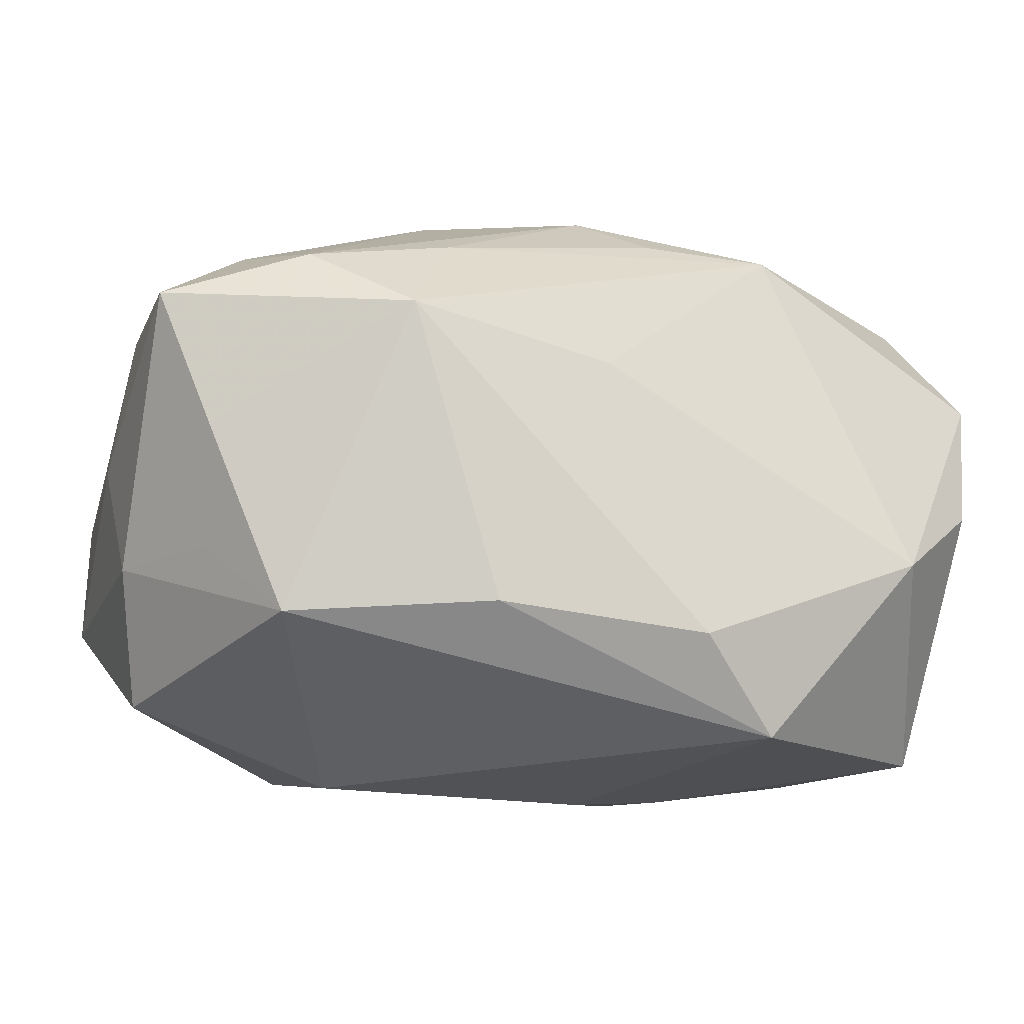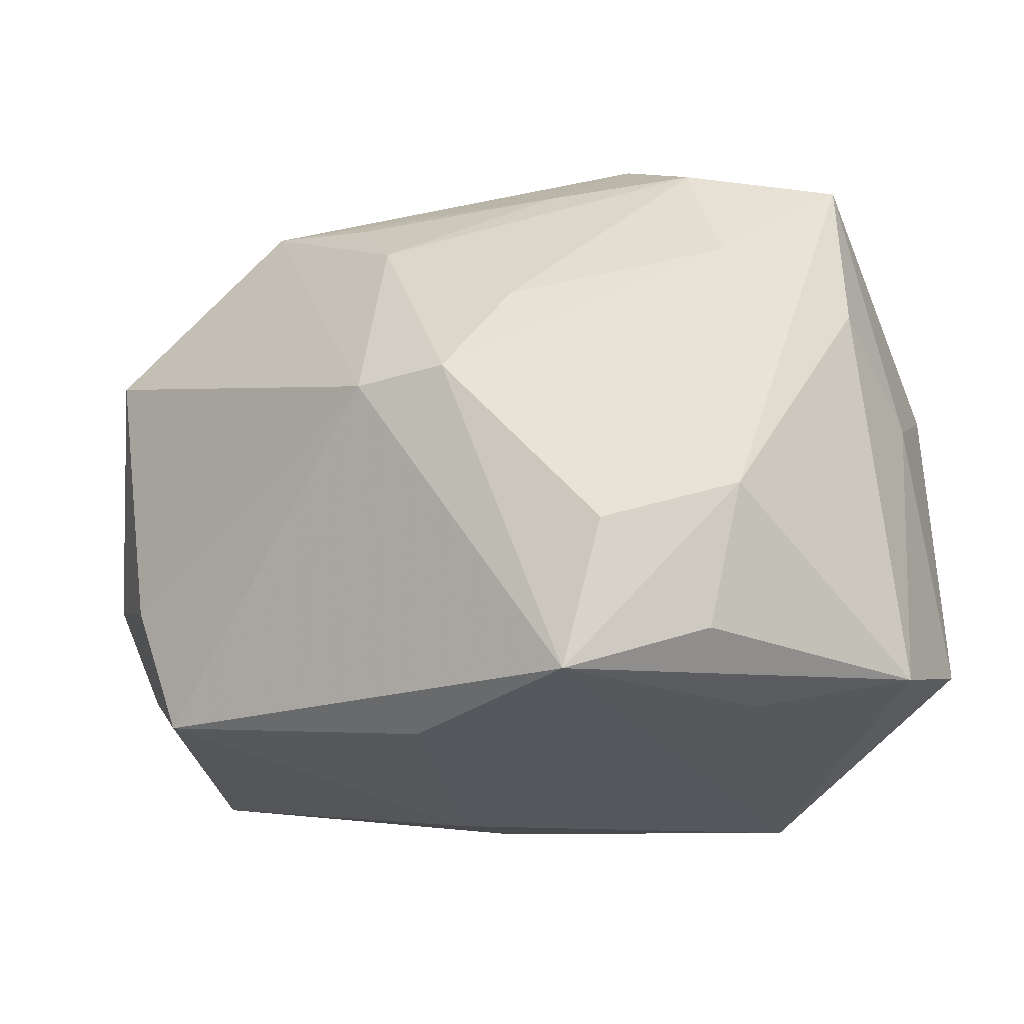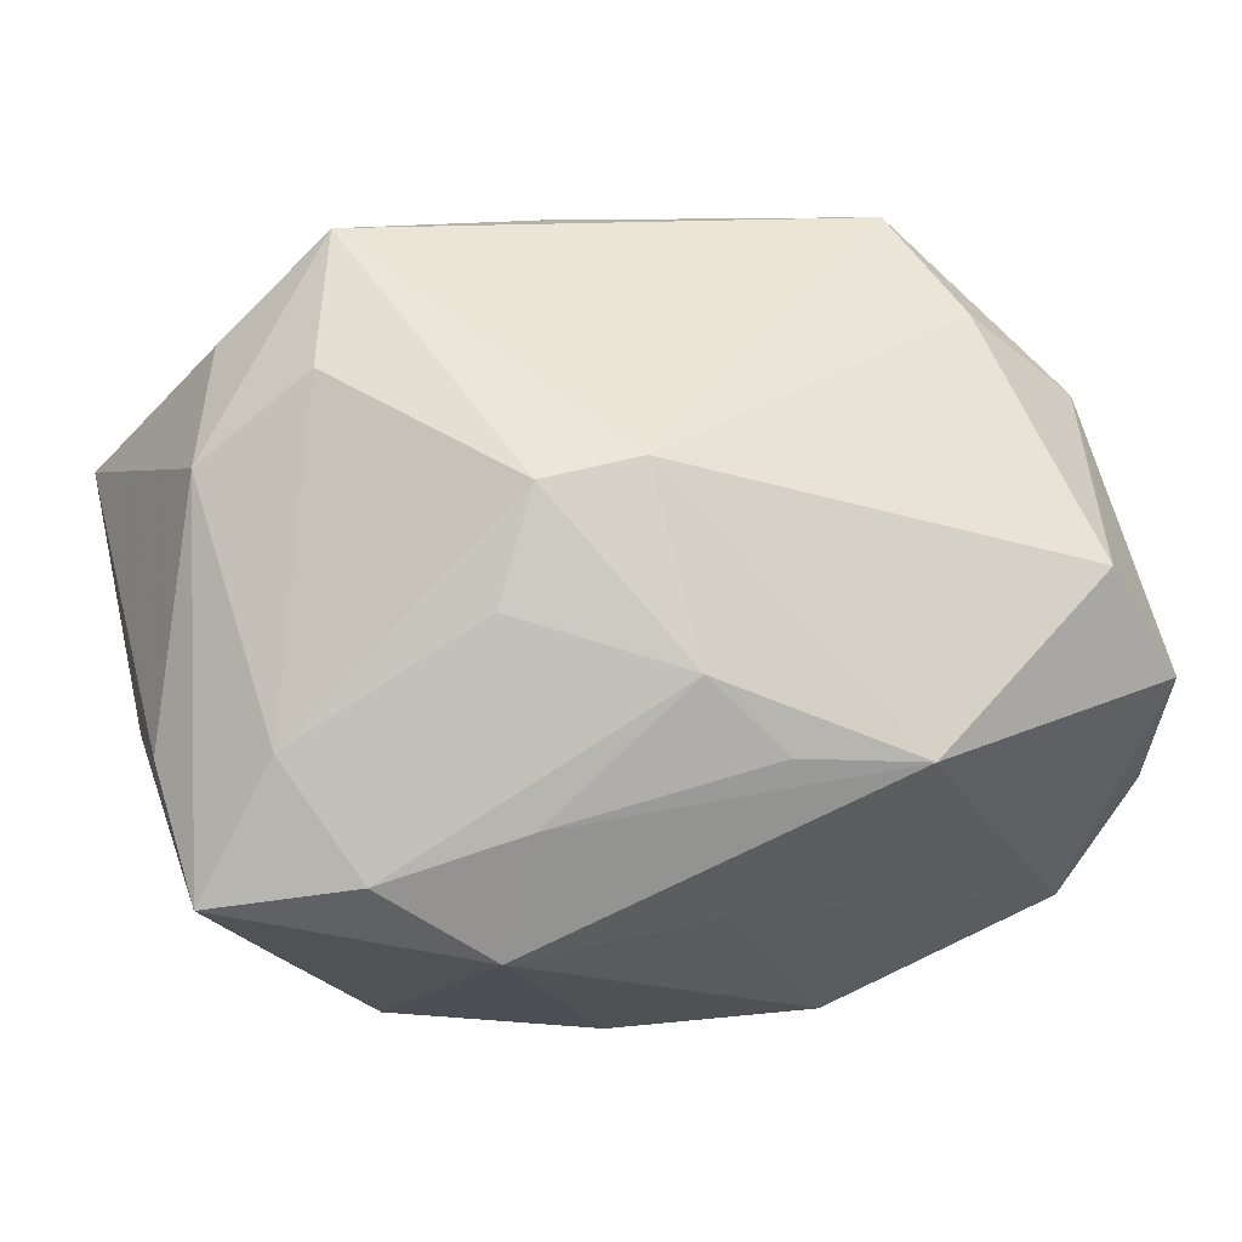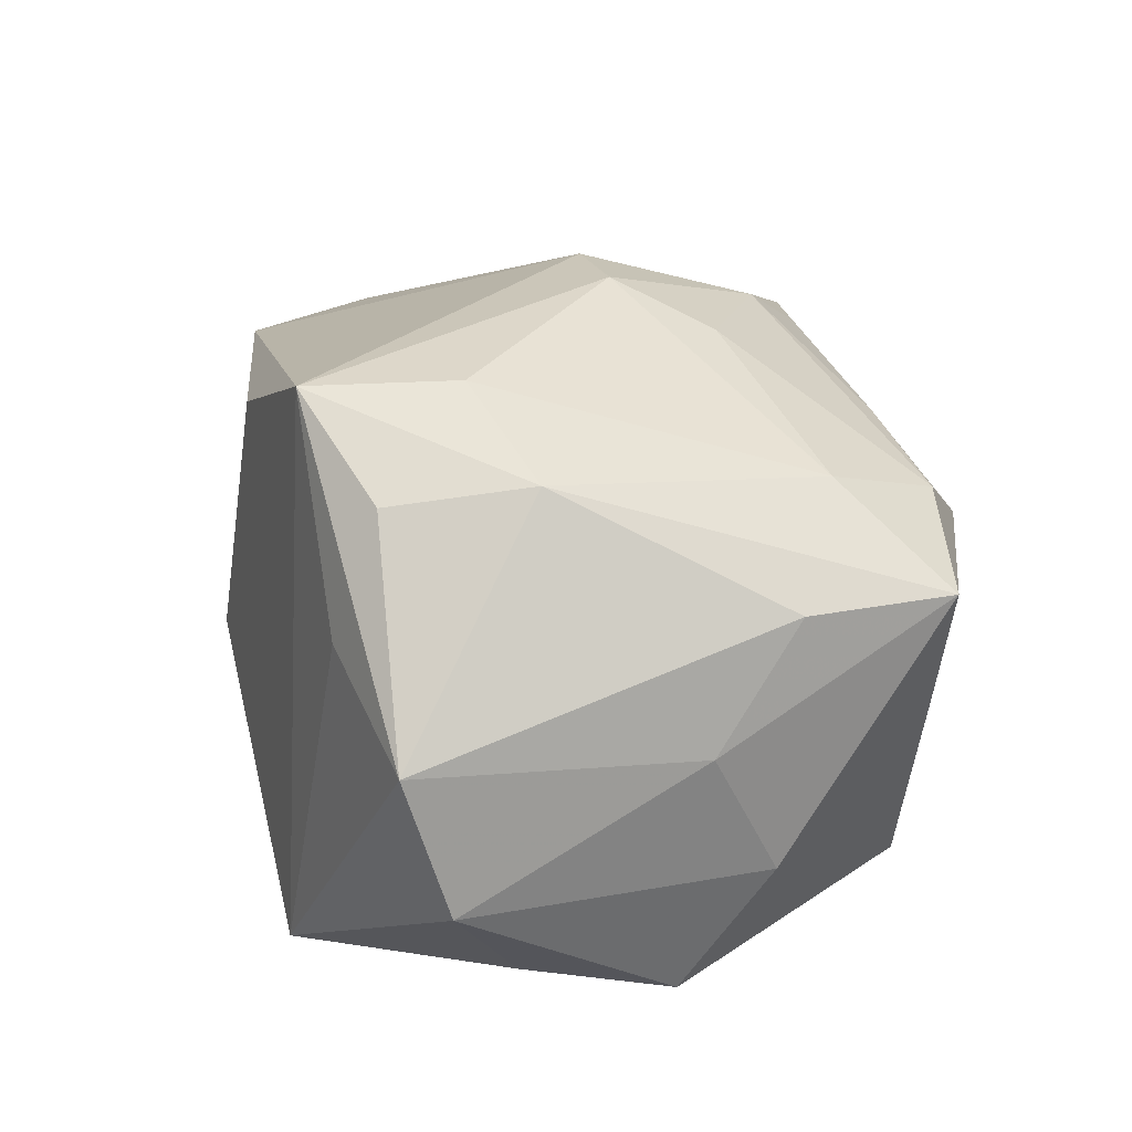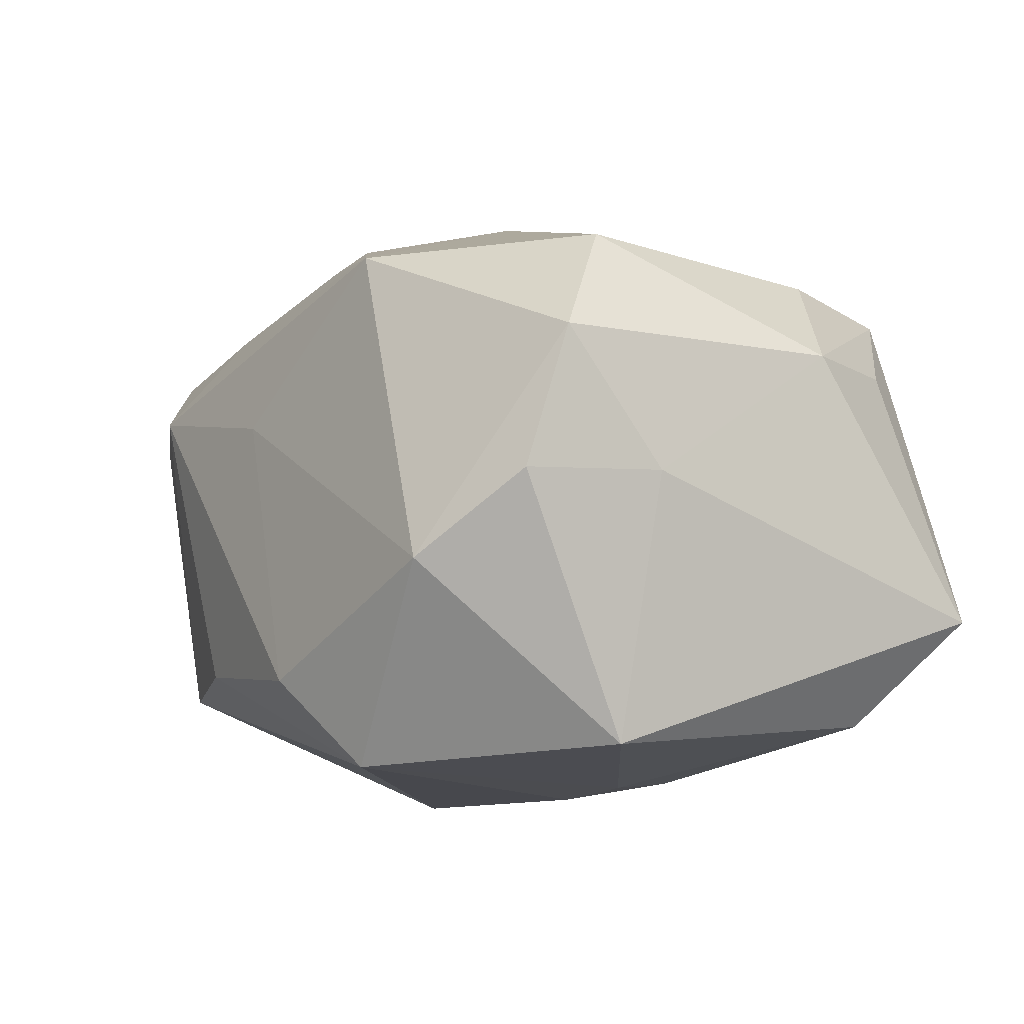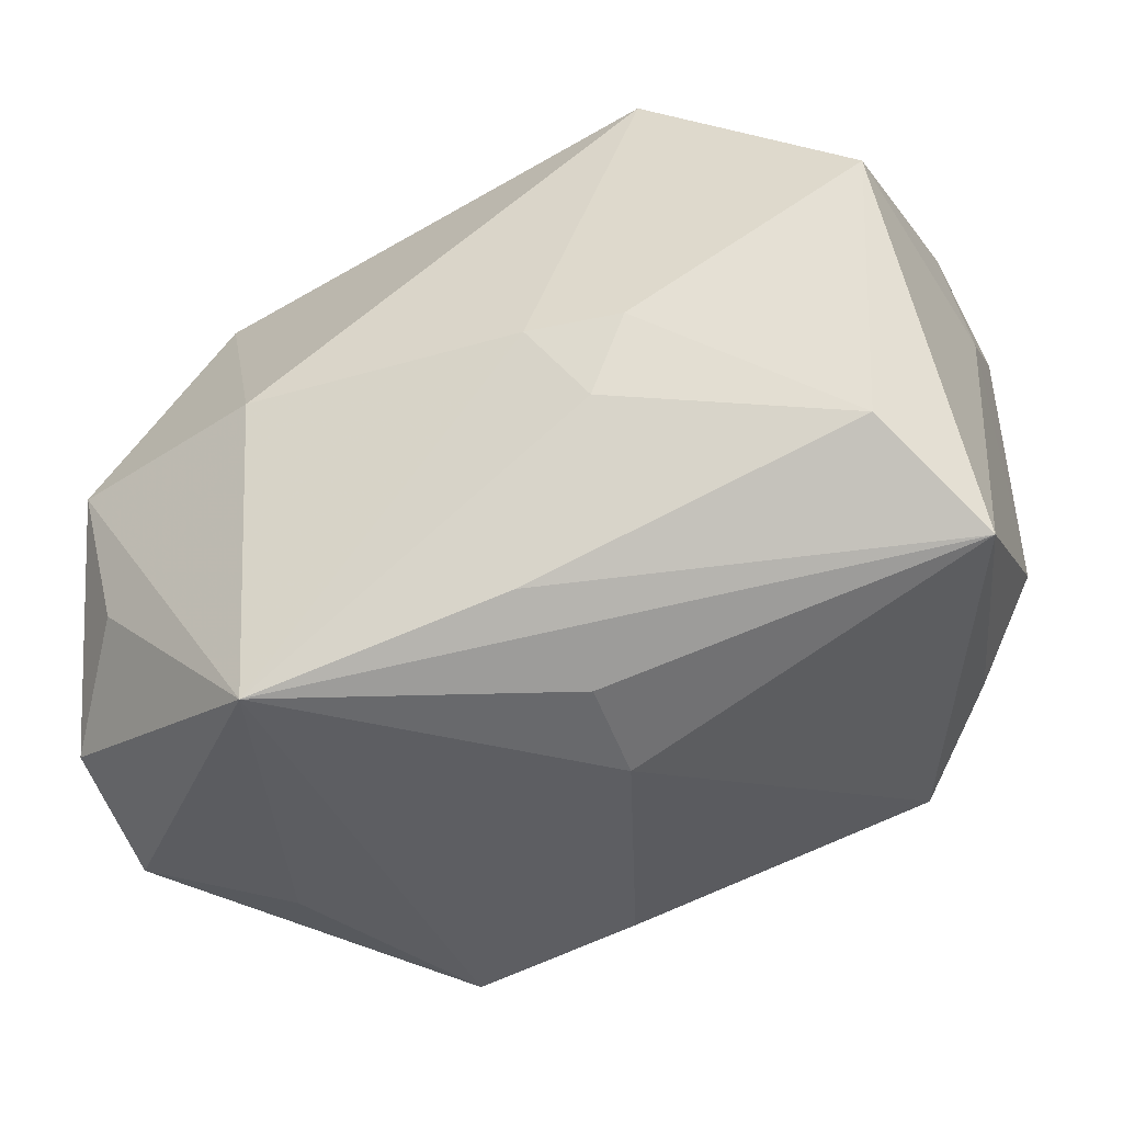
<metadata>
{"format":"obj","ext":"obj","renderer":"f3d","projection":"perspective","resolution":1024,"background":"white","views":[{"elev":-18.1,"azim":165.0,"up":"+Z"},{"elev":-22.8,"azim":25.5,"up":"+Y"},{"elev":62.5,"azim":165.6,"up":"+Z"},{"elev":22.9,"azim":74.4,"up":"+Z"},{"elev":-10.7,"azim":-121.7,"up":"+Z"},{"elev":-43.2,"azim":-160.8,"up":"+Y"}]}
</metadata>
<code>
v -0.003873 0.0146 0.01276
v 0.02337 0.01294 0.007615
v -0.004393 -0.01801 -0.001958
v -0.0212 0.008334 0.01152
v 0.01131 -0.0007506 -0.01626
v -0.01797 0.01722 -0.005797
v 0.01918 -0.00623 0.01351
v 0.02467 0.0005645 0.001241
v 0.01688 -0.01344 0.01231
v 0.01831 0.008359 0.01217
v -0.02138 0.0072 -0.01482
v -0.002224 -0.01461 -0.01272
v -8.373e-05 -0.01683 0.01214
v 0.007432 0.006101 0.01636
v 0.02436 -0.01427 0.002142
v 0.005487 0.01718 -0.009496
v -0.0007081 0.001217 0.01851
v 0.01046 0.01842 0.006307
v 0.01626 0.0134 -0.009818
v -0.01019 0.01599 0.01187
v 0.02381 0.004152 -0.005535
v -0.0004108 0.01791 0.004063
v 0.01682 -0.01576 0.005716
v -0.0168 -0.01384 0.01065
v 0.01559 0.0148 0.009986
v -0.01907 -0.006728 0.01141
v -0.0007665 0.01091 0.01549
v -0.007015 -0.005752 -0.01552
v -0.004279 -0.01721 -0.007377
v 0.02383 0.005076 0.007611
v -0.02006 -0.009071 -0.01309
v 0.0204 0.01315 0.0002763
v -0.009895 0.01573 -0.01558
v 0.01032 -0.0159 0.01629
v -0.02419 -0.004078 0.006044
v -0.02419 -0.01333 -0.007574
v -0.02419 0.006479 -0.001285
v 0.004495 0.001315 0.01868
v -0.02103 -0.0105 0.006262
v -0.008978 -0.001076 -0.01603
v 0.02242 -0.0003167 -0.01228
v -0.005533 0.01842 -0.01082
v 0.0127 -0.008197 0.01667
v 0.01159 -0.01767 -0.01286
v 0.00782 0.01465 0.01137
v -0.02414 0.01199 0.005554
v 0.02473 -0.01201 -0.005274
v 0.02088 -0.007959 -0.01088
v -0.003845 -0.001016 -0.01644
v -0.0229 0.0137 -0.001673
v 0.02006 0.01008 -0.005556
f 24 34 17
f 12 44 36
f 3 24 36
f 3 44 34
f 17 34 38
f 34 43 38
f 17 20 4
f 4 20 46
f 46 35 4
f 37 11 36
f 36 35 37
f 37 35 46
f 46 20 6
f 33 19 5
f 33 16 19
f 42 16 33
f 33 6 42
f 11 6 33
f 2 32 18
f 18 16 42
f 19 16 18
f 18 32 19
f 36 24 39
f 39 35 36
f 24 35 39
f 36 11 31
f 31 12 36
f 34 44 23
f 23 15 34
f 44 15 23
f 7 43 34
f 36 44 29
f 29 3 36
f 44 3 29
f 34 24 13
f 13 3 34
f 24 3 13
f 2 18 25
f 26 35 24
f 26 4 35
f 26 24 17
f 17 4 26
f 50 37 46
f 11 37 50
f 46 6 50
f 50 6 11
f 5 19 41
f 41 44 5
f 42 6 22
f 22 18 42
f 22 6 20
f 20 18 22
f 5 44 49
f 49 33 5
f 44 12 28
f 12 31 28
f 28 49 44
f 2 7 30
f 30 7 15
f 10 38 43
f 43 7 10
f 10 7 2
f 2 25 10
f 34 15 9
f 9 7 34
f 15 7 9
f 27 20 17
f 17 38 27
f 21 41 19
f 21 32 2
f 47 15 44
f 41 21 47
f 49 28 40
f 11 33 40
f 33 49 40
f 40 31 11
f 40 28 31
f 45 27 25
f 45 18 20
f 45 25 18
f 14 27 38
f 25 27 14
f 38 10 14
f 14 10 25
f 19 32 51
f 51 21 19
f 32 21 51
f 44 41 48
f 48 47 44
f 41 47 48
f 8 47 21
f 2 30 8
f 8 21 2
f 8 30 15
f 15 47 8
f 20 27 1
f 1 45 20
f 27 45 1

</code>
